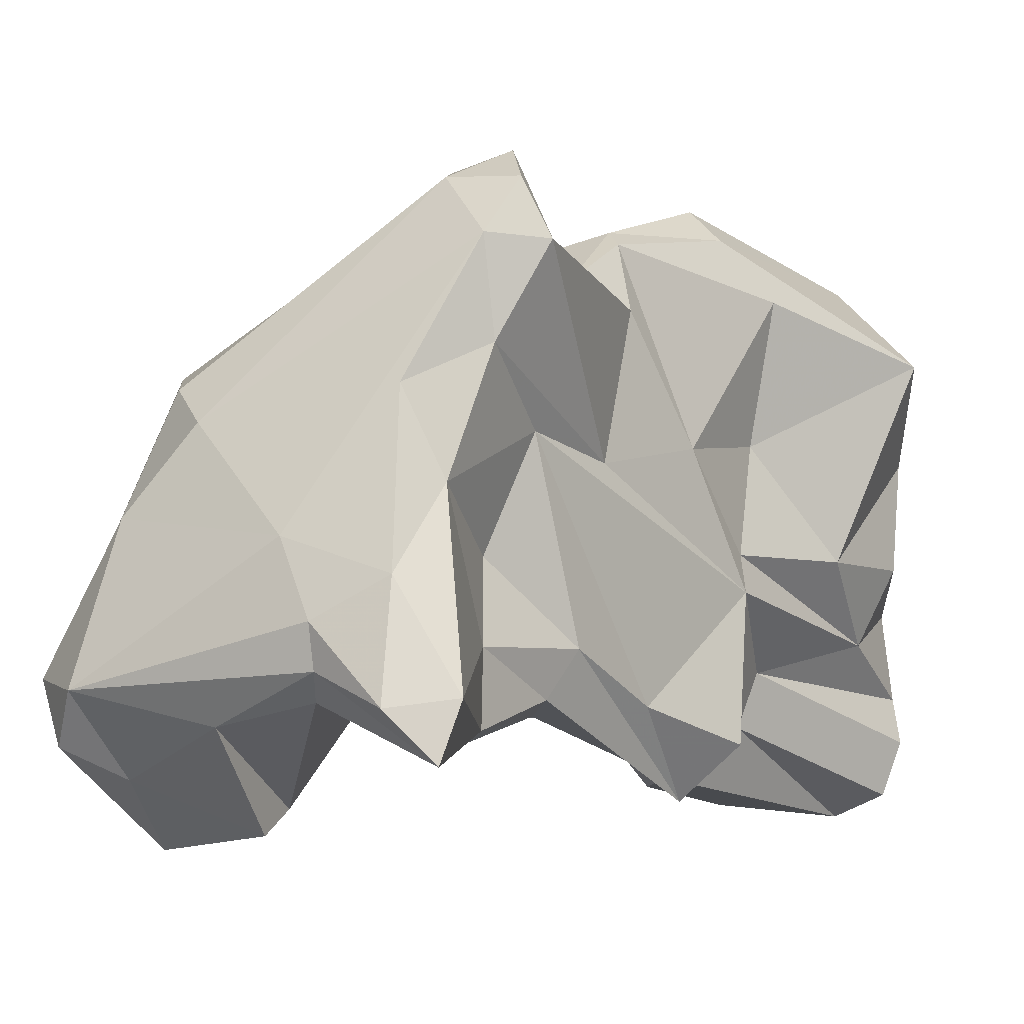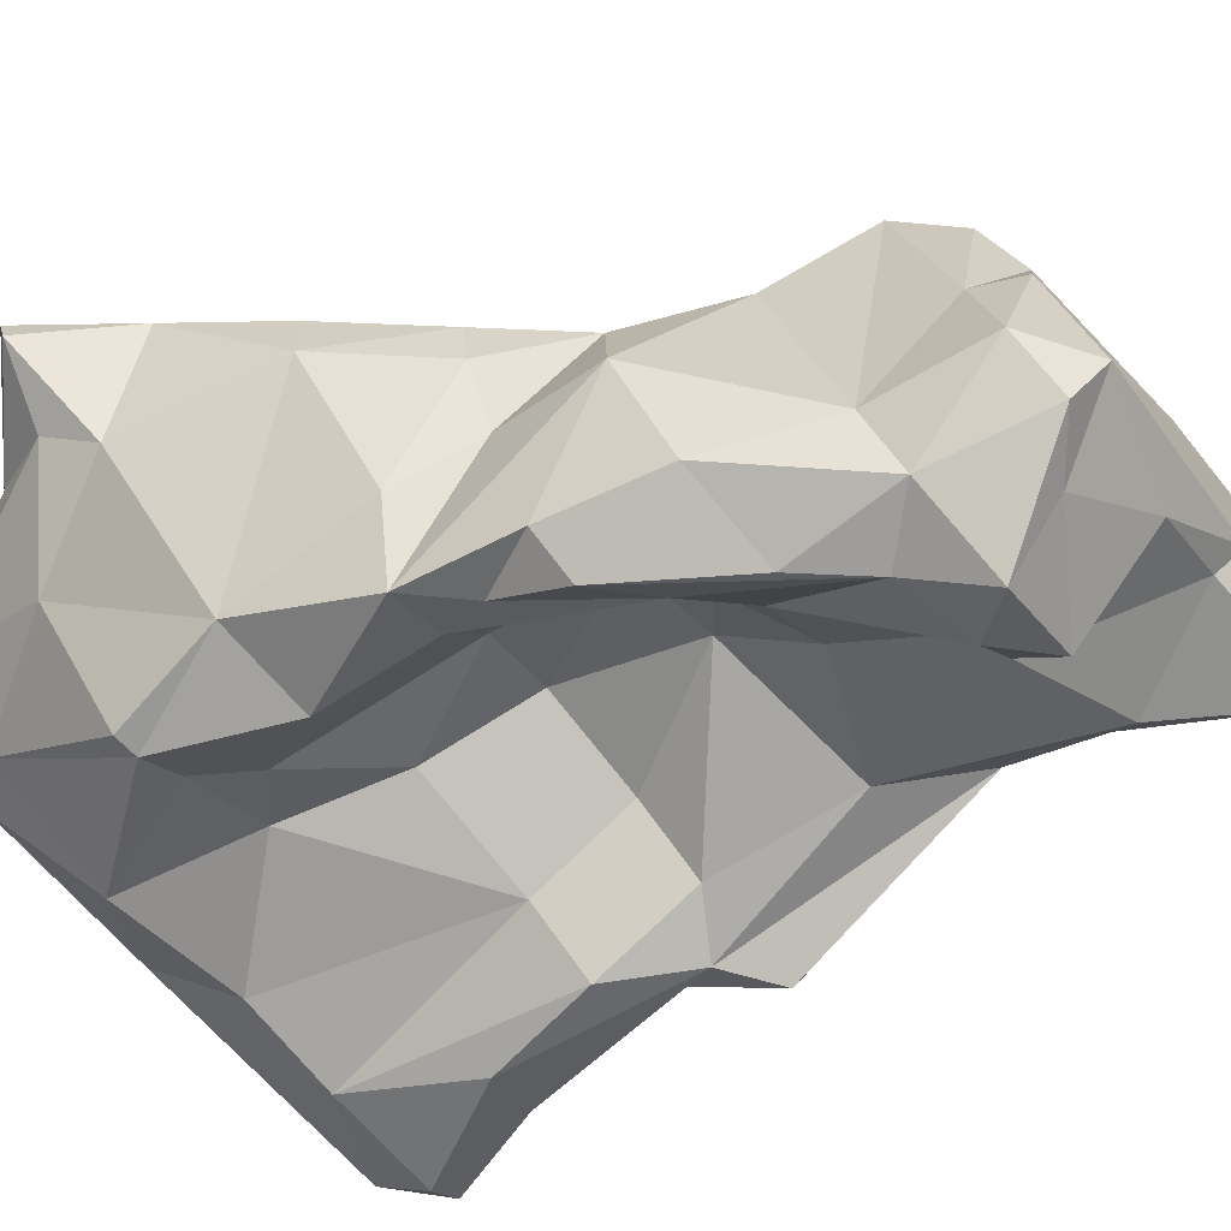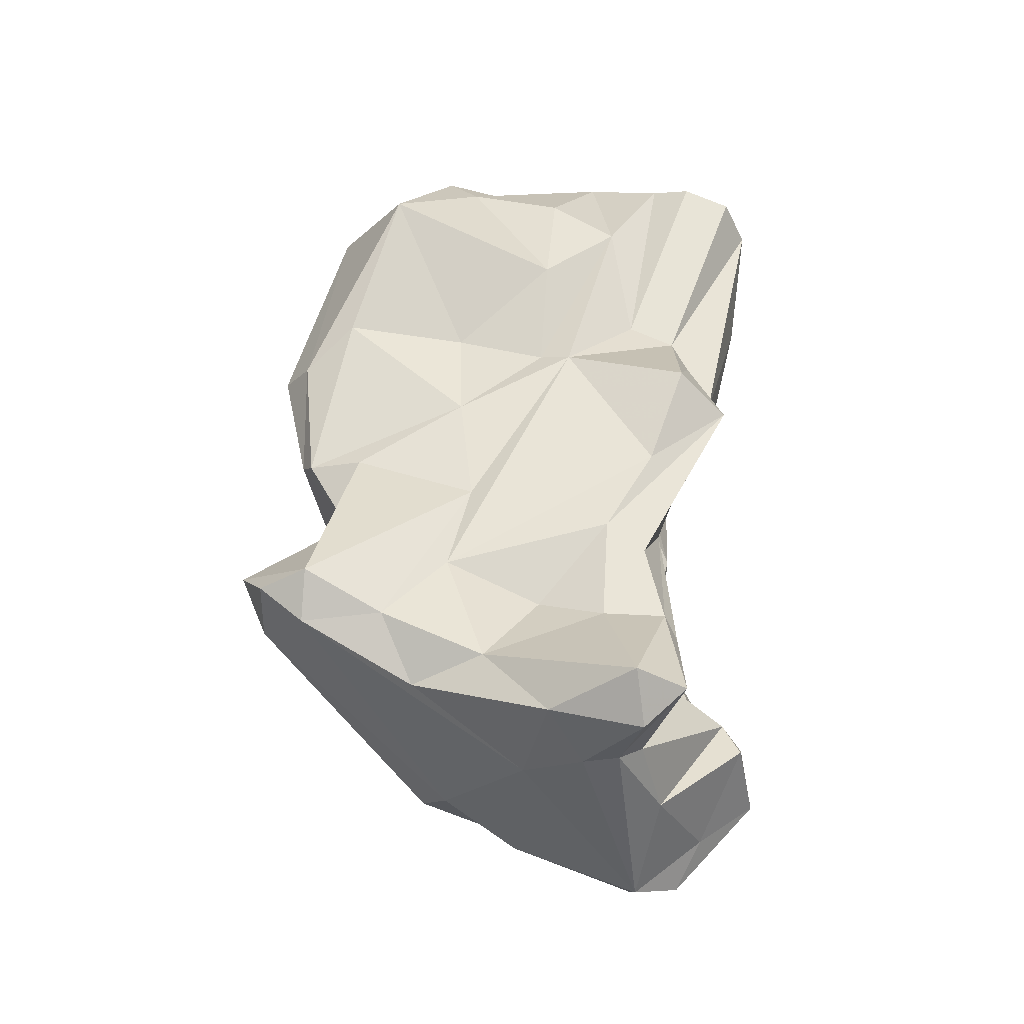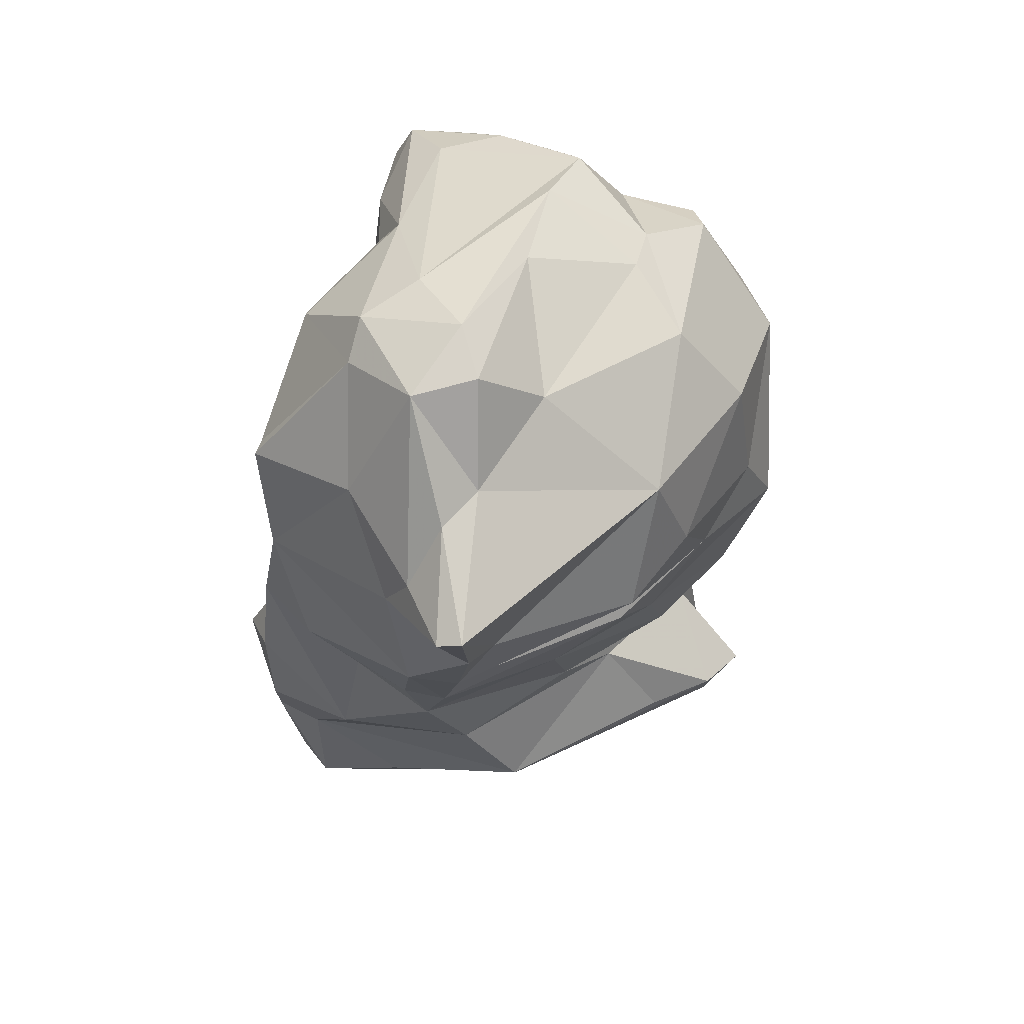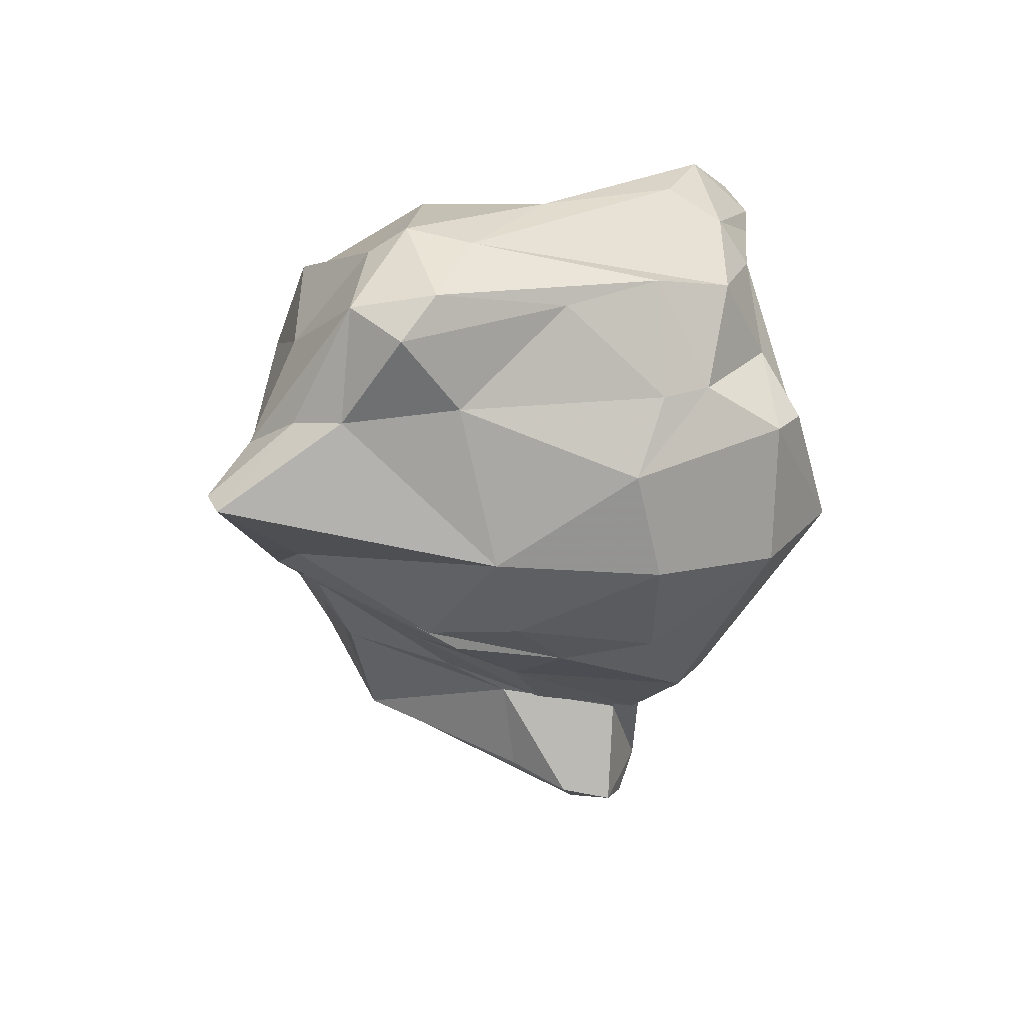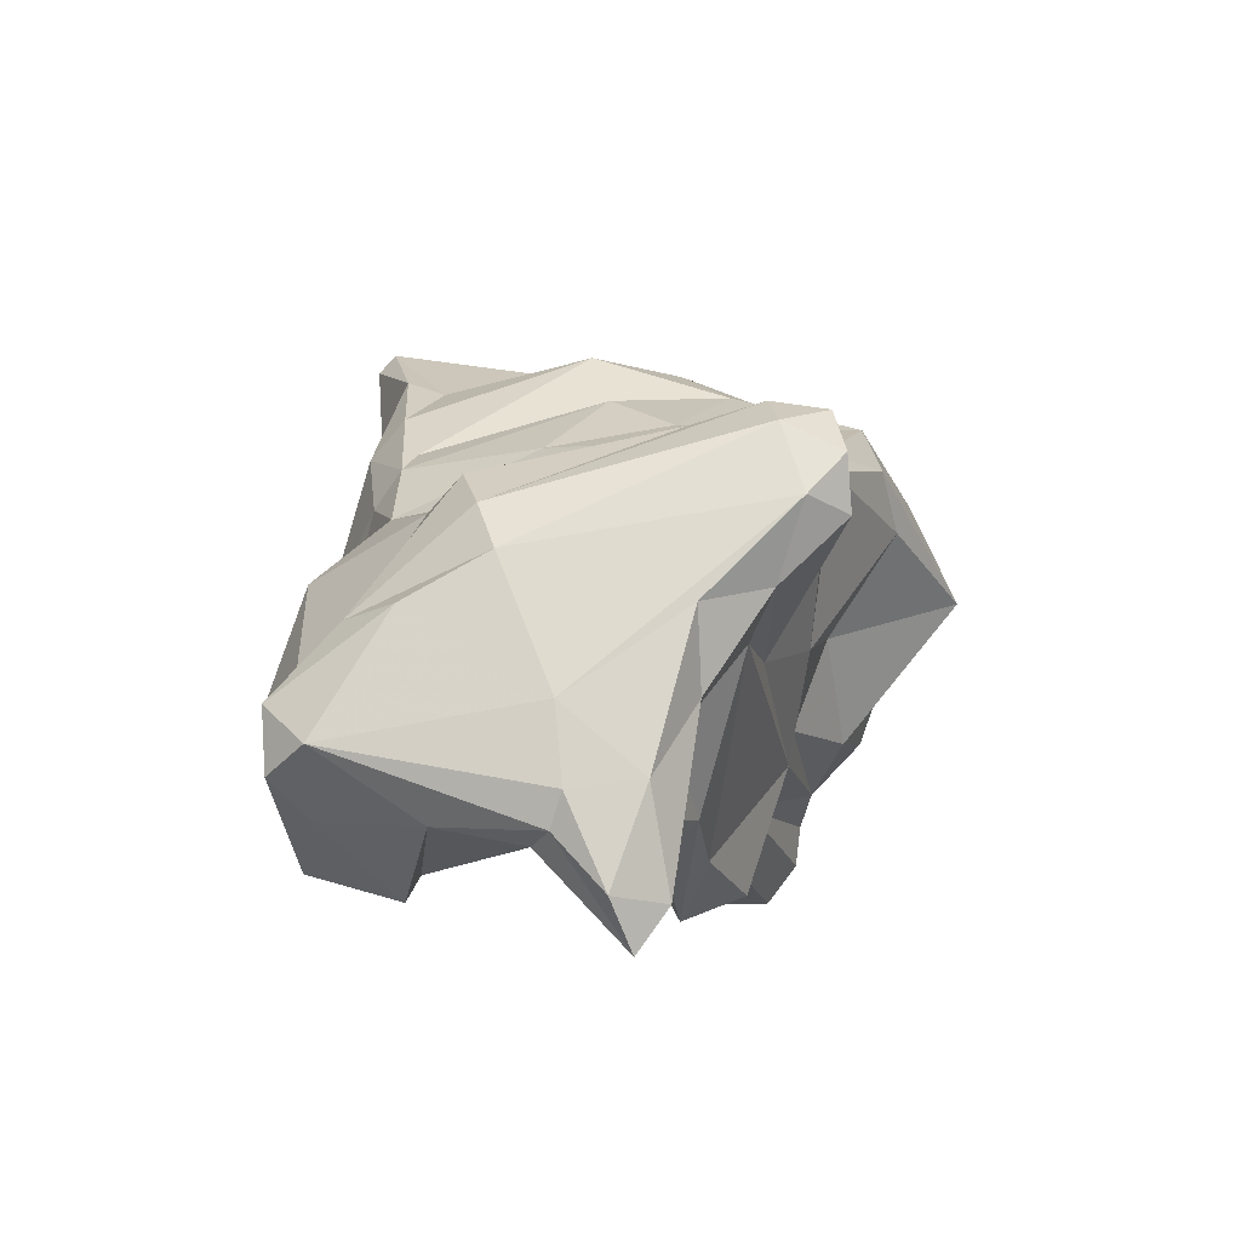
<metadata>
{"format":"obj","ext":"obj","renderer":"f3d","projection":"perspective","resolution":1024,"background":"white","views":[{"elev":1.0,"azim":-163.8,"up":"+Y"},{"elev":-44.3,"azim":110.6,"up":"+Y"},{"elev":-59.0,"azim":-89.2,"up":"+Z"},{"elev":61.6,"azim":118.4,"up":"+Z"},{"elev":64.7,"azim":171.2,"up":"+Z"},{"elev":-79.9,"azim":156.8,"up":"+Z"}]}
</metadata>
<code>
v 117.3 273.1 100.7
v 117.4 274.6 102.8
v 117.2 268.8 98.79
v 117.2 261.4 100.9
v 118.5 265.7 97.8
v 117.7 263.2 101.8
v 119.6 259.2 102.5
v 117.8 259.3 100.2
v 119.6 264.5 105.2
v 120.3 269.4 107.2
v 118.5 266.6 104.3
v 118.6 271.1 103.2
v 118.8 275.7 104
v 120.9 279.7 91.8
v 119.9 258.3 100.4
v 118.7 269.3 94.12
v 116.1 277.2 96.92
v 121.8 264.8 93
v 121.2 262.6 86.59
v 121.9 274 91.73
v 122.4 262.7 92.25
v 121.8 269.7 89.83
v 122.1 274 106
v 124.1 259.8 102.2
v 122.9 282.1 90.68
v 125.5 281.3 101.5
v 124.1 259.1 96.49
v 122.9 262 90.14
v 121.5 268.3 89.11
v 123.1 273.9 86.79
v 121.7 262.2 105.1
v 124.7 261 88.62
v 119.6 280.4 99.38
v 123.9 264.3 82.79
v 123.5 260.4 86.28
v 125.6 281.6 84.99
v 124.9 279.1 84.4
v 126.5 264.8 78.03
v 125.3 273.3 81.96
v 125.4 281.1 75.11
v 126.1 260.2 92.2
v 123.8 269.5 108.8
v 126.6 283.3 75.24
v 127.2 263.5 67.47
v 127.2 277.5 73.9
v 126.8 280.1 82.58
v 126.9 262.7 88.14
v 127.7 264.1 74.15
v 125.5 266.6 79.01
v 126.8 274.5 77.68
v 126.6 265.7 68.28
v 127.9 262.8 93.72
v 127.6 284.5 77.5
v 127.8 267 74.52
v 125.7 282.4 95.53
v 128.5 263.5 73.18
v 128.2 270 76.03
v 124.3 283.4 91.75
v 128.3 272.7 71.95
v 124.3 274.6 106.6
v 126.6 280 80.34
v 132.4 264.6 101
v 128.1 263.9 81.99
v 126.2 282.1 85.93
v 132.2 265.3 69.66
v 128.7 265.3 89.67
v 133.2 280.5 103.2
v 131.1 280.7 85.64
v 129 265.4 67.11
v 126.2 278 105.4
v 130 283.7 77.99
v 128.3 263.6 107.4
v 132.3 265.6 95.97
v 127.5 261.8 104
v 133.4 264.3 77.35
v 129.2 269.7 68.76
v 133.3 267.1 85.39
v 128.4 270.8 109.7
v 134 274.6 108.3
v 132 268.1 68.56
v 132.3 267.2 110.4
v 129.9 276.1 71.85
v 132.3 267.6 91.44
v 129.5 283.4 75.68
v 134.4 270.6 111.9
v 135.2 265.7 110.1
v 137 263.1 101.8
v 136.3 272.5 111.4
v 132.4 281.9 98.41
v 141.6 265.4 70.37
v 127.6 281.3 73.84
v 134 261.6 105.8
v 133.6 270.9 69.93
v 131.9 266.4 68.6
v 136.9 265.2 84.08
v 135.6 260.2 73.68
v 132.7 278.5 81.38
v 130.2 282.2 94.54
v 136.1 264.3 70.29
v 135.3 264.1 99.72
v 133.9 264.8 81.55
v 135.3 260.9 75.53
v 132.3 280.5 89.14
v 132.6 281.6 77.68
v 137.1 266.1 109.1
v 135.8 267.1 92.04
v 137.3 259.9 76
v 137.4 263.6 82.39
v 135.5 277.2 83.22
v 137.3 267.1 86.8
v 139.4 262 102.1
v 138.3 270.2 111.1
v 138.9 262.3 96.51
v 136.7 281.1 97.89
v 139.9 263.3 91.79
v 137.8 274.8 73
v 140 260.7 77.75
v 141.2 268.2 105.4
v 143.9 272.9 104.6
v 135.3 280 92.54
v 140.2 262.1 72.46
v 137.3 277.3 88.41
v 139.7 259.4 74.48
v 140.3 261.9 84.38
v 139.1 275.9 74.41
v 141.6 273.5 107.1
v 140.3 262.2 102.5
v 139.5 274.2 107.6
v 142.4 263 92.47
v 142.5 276.6 99.34
v 141.4 262.7 89.79
v 140.8 273.7 81.18
v 142.4 262.1 76.36
v 141.2 260.9 80.82
v 142.3 261.3 86.56
v 140 276.4 77.06
v 143.7 275.2 95.64
v 142.5 263.3 71.56
v 142.4 274.3 92.43
v 143.5 263 87.57
v 142.8 264.9 77.71
v 140.5 271.4 72.51
v 142.1 269.6 74.29
v 142.3 264 98.24
v 142.8 273.7 90.27
v 142.2 272.2 85.69
v 142.7 268.4 89.2
v 144.4 276.3 100.6
v 143.7 265.6 72.89
v 143.2 271.6 89.9
v 144.1 263.4 82.68
v 144.4 272.8 95.3
v 145.7 276.7 105.5
v 143.5 266.2 92.37
v 144.4 268.3 84.8
v 144 271.6 102.2
v 146.1 275.6 105.1
g foo
f 112 88 85
f 85 88 78
f 86 112 85
f 81 85 42
f 86 85 81
f 105 112 86
f 42 85 78
f 72 86 81
f 92 105 86
f 78 60 42
f 92 86 72
f 23 42 60
f 92 72 74
f 10 42 23
f 31 81 10
f 81 42 10
f 72 81 31
f 10 23 12
f 31 10 9
f 12 11 10
f 9 10 11
f 72 31 7
f 74 72 24
f 24 72 7
f 11 6 9
f 7 31 9
f 15 24 7
f 6 4 9
f 7 9 4
f 4 8 7
f 8 15 7
f 128 88 112
f 126 128 112
f 126 112 119
f 79 88 128
f 105 118 112
f 118 119 112
f 79 78 88
f 78 79 60
f 127 118 105
f 60 79 70
f 111 105 92
f 127 105 111
f 87 111 92
f 23 70 13
f 60 70 23
f 62 87 92
f 62 92 74
f 12 23 13
f 12 13 2
f 12 2 1
f 11 12 1
f 11 1 3
f 3 5 11
f 6 11 5
f 15 27 24
f 6 5 18
f 4 6 18
f 8 4 18
f 18 21 8
f 8 21 15
f 153 128 126
f 119 157 126
f 157 153 126
f 157 119 156
f 128 153 67
f 118 156 119
f 128 67 79
f 144 156 118
f 79 67 70
f 67 26 70
f 144 118 127
f 144 127 111
f 87 113 111
f 144 111 113
f 70 26 33
f 100 113 87
f 33 13 70
f 62 100 87
f 100 62 73
f 17 13 33
f 13 17 2
f 74 52 62
f 52 73 62
f 1 2 17
f 24 52 74
f 17 16 1
f 16 3 1
f 52 24 41
f 3 16 5
f 27 41 24
f 32 27 15
f 41 27 32
f 32 15 21
f 148 153 157
f 156 148 157
f 130 153 148
f 67 153 130
f 130 114 67
f 152 148 156
f 156 144 152
f 89 67 114
f 154 152 144
f 26 67 89
f 55 26 89
f 113 129 144
f 129 154 144
f 55 33 26
f 100 115 113
f 115 129 113
f 73 106 100
f 115 100 106
f 25 17 33
f 83 106 73
f 83 73 52
f 17 25 14
f 14 20 17
f 83 52 66
f 16 17 20
f 16 20 22
f 52 41 66
f 66 41 47
f 22 5 16
f 5 29 18
f 29 5 22
f 21 18 29
f 41 32 47
f 32 63 47
f 19 21 29
f 21 19 28
f 28 32 21
f 32 28 35
f 35 28 19
f 137 114 130
f 137 130 148
f 148 152 137
f 98 89 114
f 139 98 114
f 139 114 137
f 145 139 137
f 145 137 152
f 120 98 139
f 150 152 154
f 150 145 152
f 98 55 89
f 58 55 98
f 150 154 147
f 55 58 33
f 154 129 147
f 129 155 147
f 140 155 129
f 115 131 129
f 140 129 131
f 135 140 131
f 33 58 25
f 83 110 106
f 110 115 106
f 131 115 124
f 124 135 131
f 77 110 83
f 20 14 30
f 77 83 66
f 30 22 20
f 47 77 66
f 77 47 63
f 22 30 29
f 19 29 34
f 35 38 32
f 38 63 32
f 34 35 19
f 120 139 145
f 98 120 103
f 122 103 120
f 122 120 145
f 146 122 145
f 146 145 150
f 58 98 103
f 150 147 146
f 146 147 155
f 64 58 103
f 68 64 103
f 155 140 151
f 140 135 151
f 25 58 64
f 36 25 64
f 151 135 134
f 14 25 36
f 77 95 110
f 110 124 115
f 124 117 135
f 134 135 117
f 30 14 36
f 37 30 36
f 124 110 95
f 101 95 77
f 124 95 108
f 117 124 108
f 108 95 101
f 37 39 30
f 101 77 63
f 29 30 39
f 39 50 29
f 29 50 34
f 34 50 49
f 49 35 34
f 49 38 35
f 103 122 68
f 68 122 109
f 109 122 146
f 132 109 146
f 141 132 155
f 132 146 155
f 132 97 109
f 141 155 151
f 46 64 68
f 46 68 109
f 46 36 64
f 97 61 109
f 61 46 109
f 141 151 133
f 133 151 134
f 37 36 46
f 61 37 46
f 133 134 117
f 61 40 37
f 40 39 37
f 101 75 108
f 75 107 108
f 117 108 107
f 123 133 117
f 39 45 50
f 102 107 75
f 107 123 117
f 63 75 101
f 123 107 96
f 49 50 57
f 96 107 102
f 57 54 49
f 56 75 63
f 38 49 54
f 38 48 63
f 56 63 48
f 48 38 54
f 136 132 141
f 132 136 97
f 136 104 97
f 71 97 104
f 143 136 141
f 53 61 71
f 97 71 61
f 149 143 141
f 133 149 141
f 40 61 53
f 138 149 133
f 121 138 123
f 138 133 123
f 39 40 45
f 45 59 50
f 59 57 50
f 96 99 121
f 121 123 96
f 65 102 75
f 65 99 102
f 96 102 99
f 59 54 57
f 65 75 56
f 51 54 59
f 54 51 48
f 44 65 56
f 44 56 48
f 44 48 51
f 125 104 136
f 136 143 125
f 71 104 125
f 142 116 143
f 116 125 143
f 53 71 84
f 84 71 125
f 116 84 125
f 142 143 149
f 43 53 84
f 91 84 116
f 43 40 53
f 91 43 84
f 90 142 149
f 149 138 90
f 93 91 116
f 93 116 142
f 93 142 90
f 40 43 91
f 82 91 93
f 90 138 121
f 91 45 40
f 45 91 82
f 90 80 93
f 99 94 90
f 94 80 90
f 121 99 90
f 59 45 82
f 76 59 82
f 80 76 93
f 76 82 93
f 99 65 94
f 51 59 76
f 69 76 80
f 69 80 94
f 69 51 76
f 44 69 94
f 94 65 44
f 69 44 51
g

</code>
